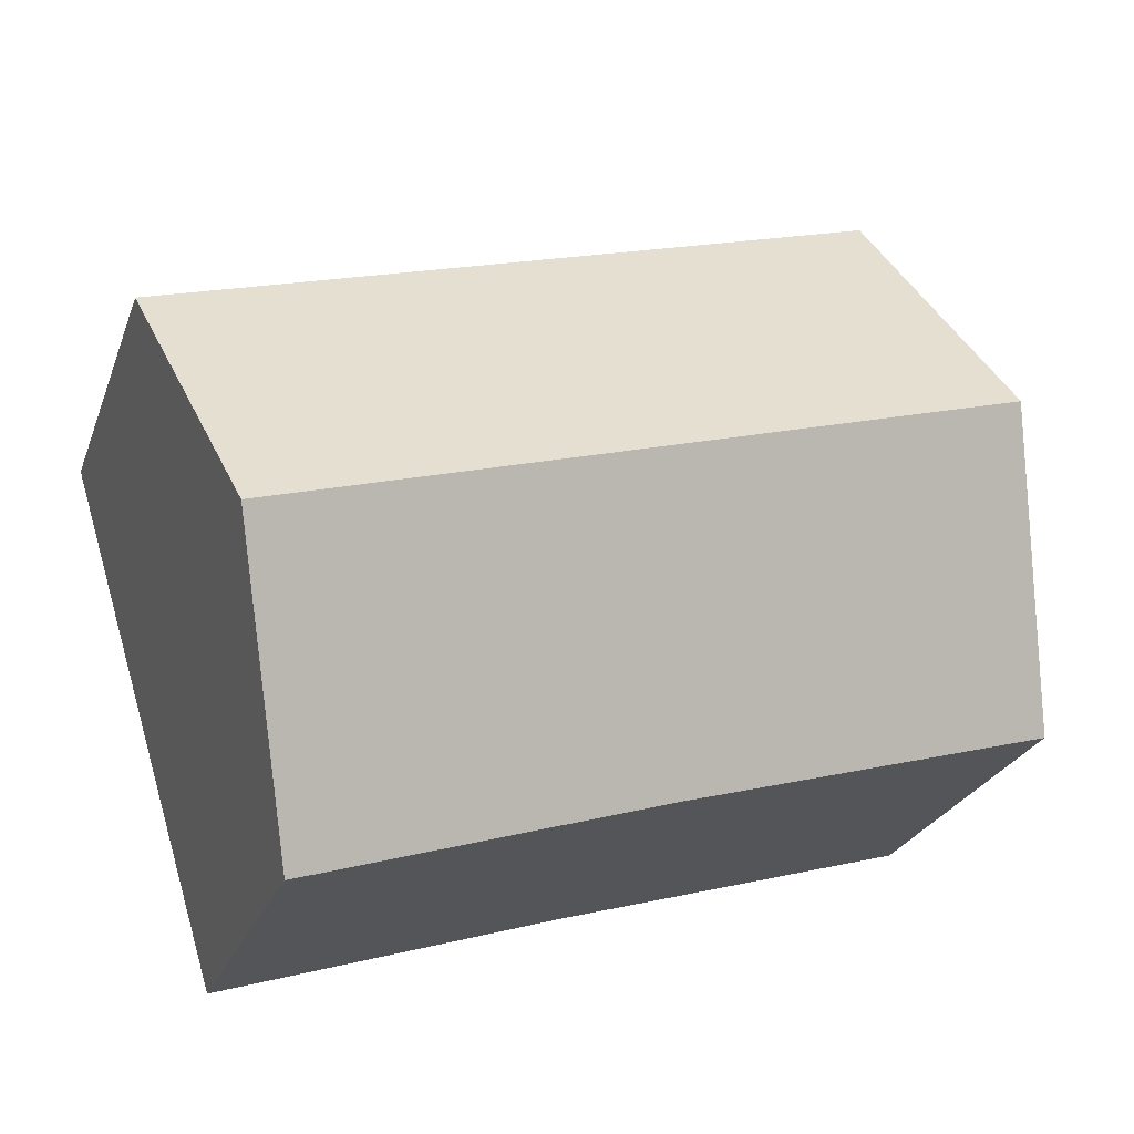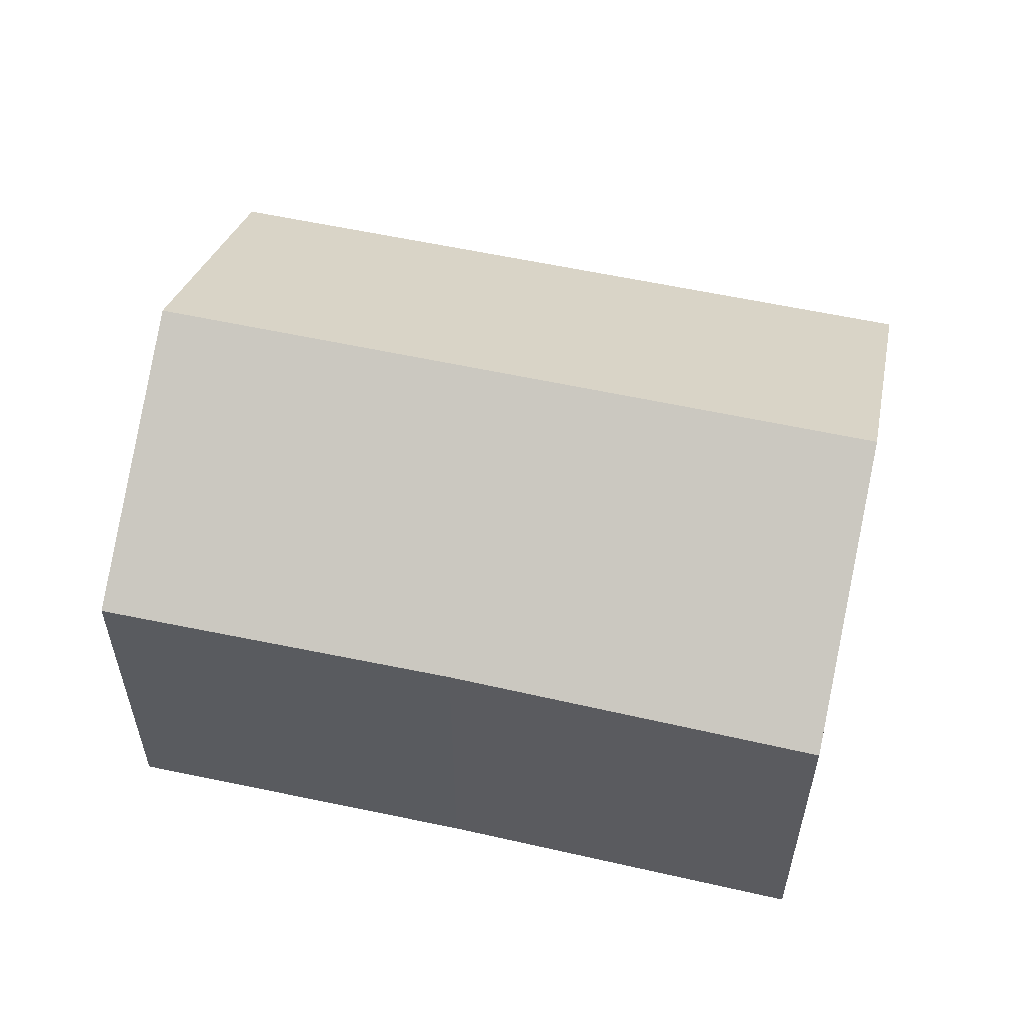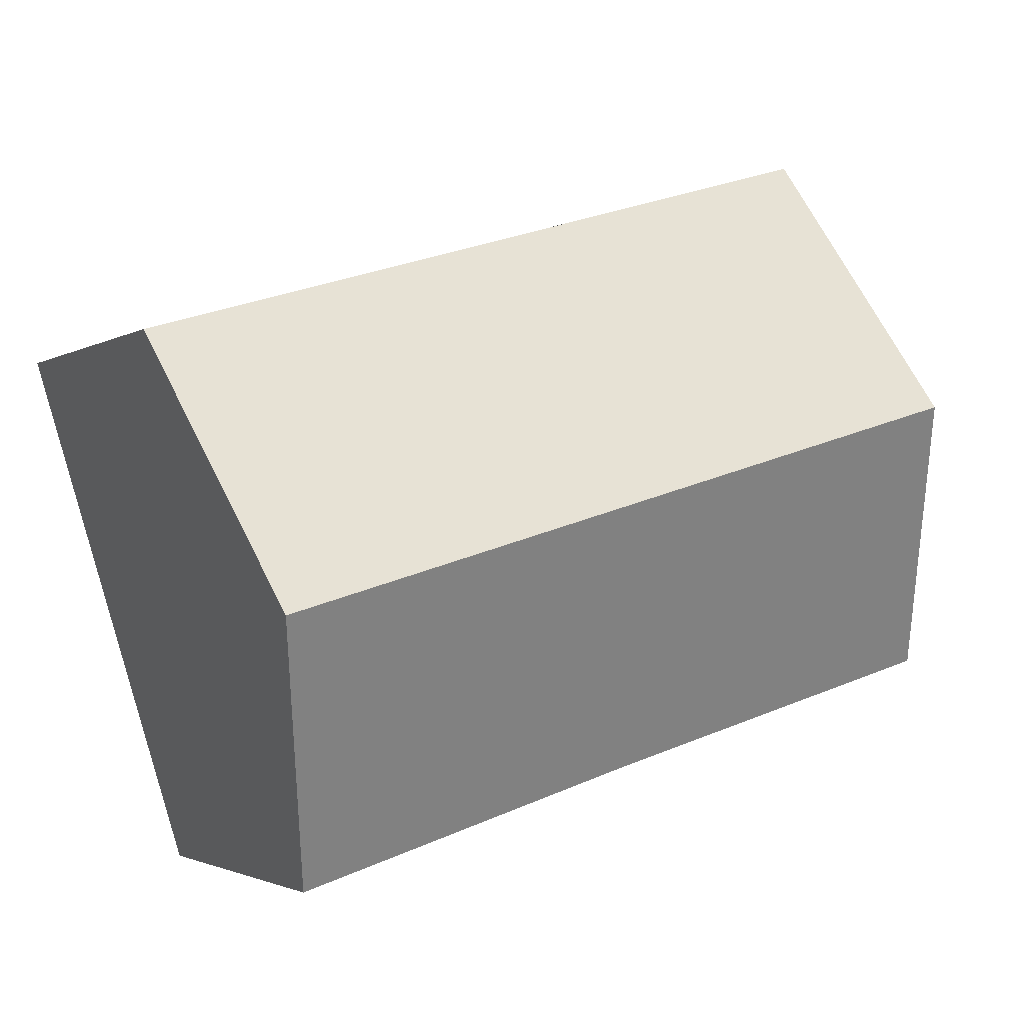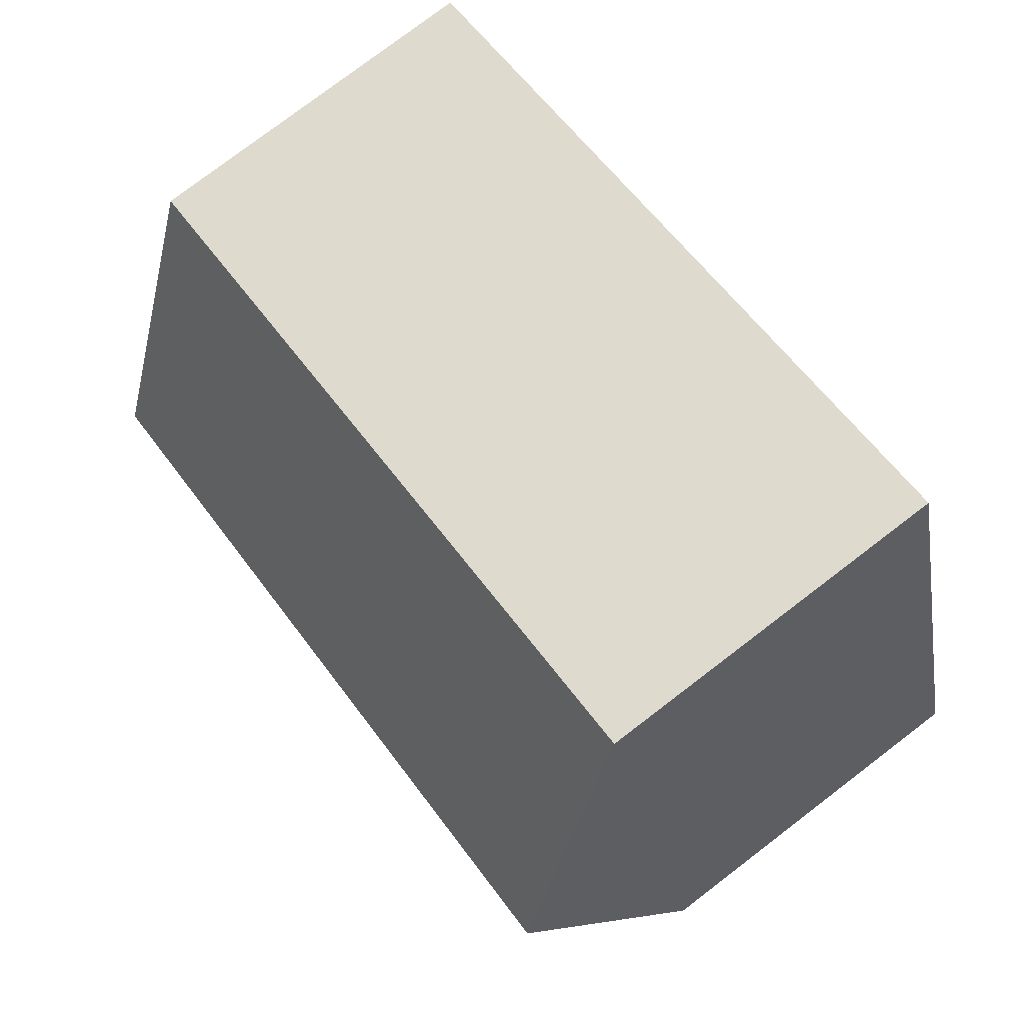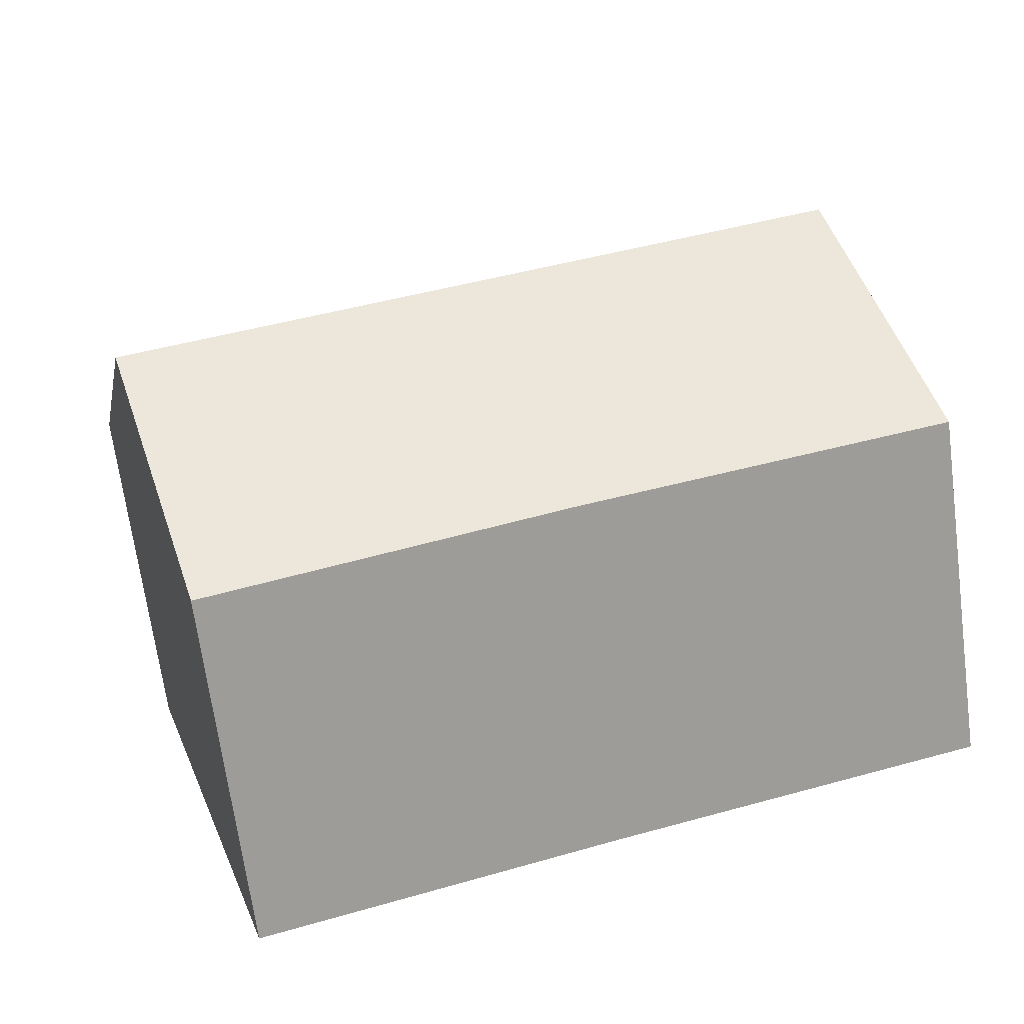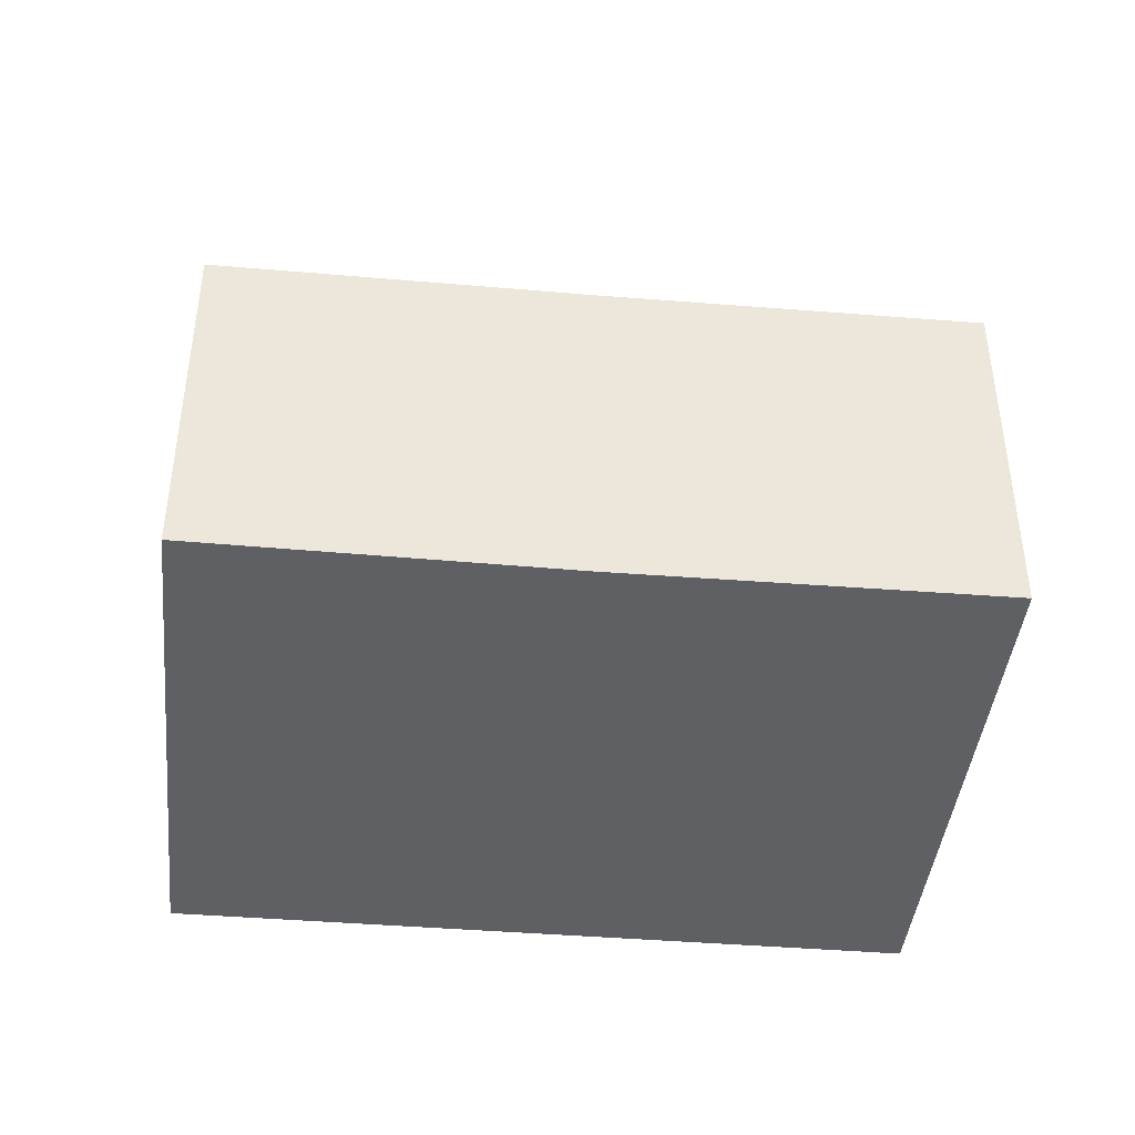
<metadata>
{"format":"obj","ext":"obj","renderer":"f3d","projection":"perspective","resolution":1024,"background":"white","views":[{"elev":-25.4,"azim":162.4,"up":"+Z"},{"elev":56.6,"azim":-150.6,"up":"+Y"},{"elev":-2.1,"azim":152.5,"up":"+Z"},{"elev":78.5,"azim":-127.3,"up":"+Z"},{"elev":-68.3,"azim":-172.4,"up":"+Z"},{"elev":-42.4,"azim":-169.2,"up":"+Y"}]}
</metadata>
<code>
v  1.662 10.55 5.507
v  18.2 7.348 6.626
v  16.52 10.55 1.118
v  6.195 7.348 10.17
v  3.325 7.348 11.02
v  7.527 7.387 -2.158
v  14.84 7.346 -4.394
v  6.195 7.381 -1.776
v  0 7.352 4.502e-16
v  0 0 0
v  6.195 1.087e-16 -1.776
v  7.527 1.321e-16 -2.158
v  14.84 2.691e-16 -4.394
v  1.662 -3.372e-16 5.507
v  3.325 -6.748e-16 11.02
v  18.2 -4.057e-16 6.626
v  6.195 -6.229e-16 10.17
v  16.52 -6.846e-17 1.118
g defaultobject
f 1 2 3
f 2 1 4
f 4 1 5
f 6 3 7
f 3 6 1
f 1 6 8
f 1 8 9
f 8 10 9
f 10 8 6
f 10 6 11
f 11 6 12
f 7 12 6
f 12 7 13
f 10 1 9
f 1 10 5
f 5 10 14
f 5 14 15
f 15 4 5
f 4 15 2
f 2 15 16
f 16 15 17
f 16 3 2
f 3 16 7
f 7 16 18
f 7 18 13
f 17 18 16
f 18 17 15
f 18 15 14
f 18 14 13
f 13 14 12
f 12 14 11
f 11 14 10

</code>
